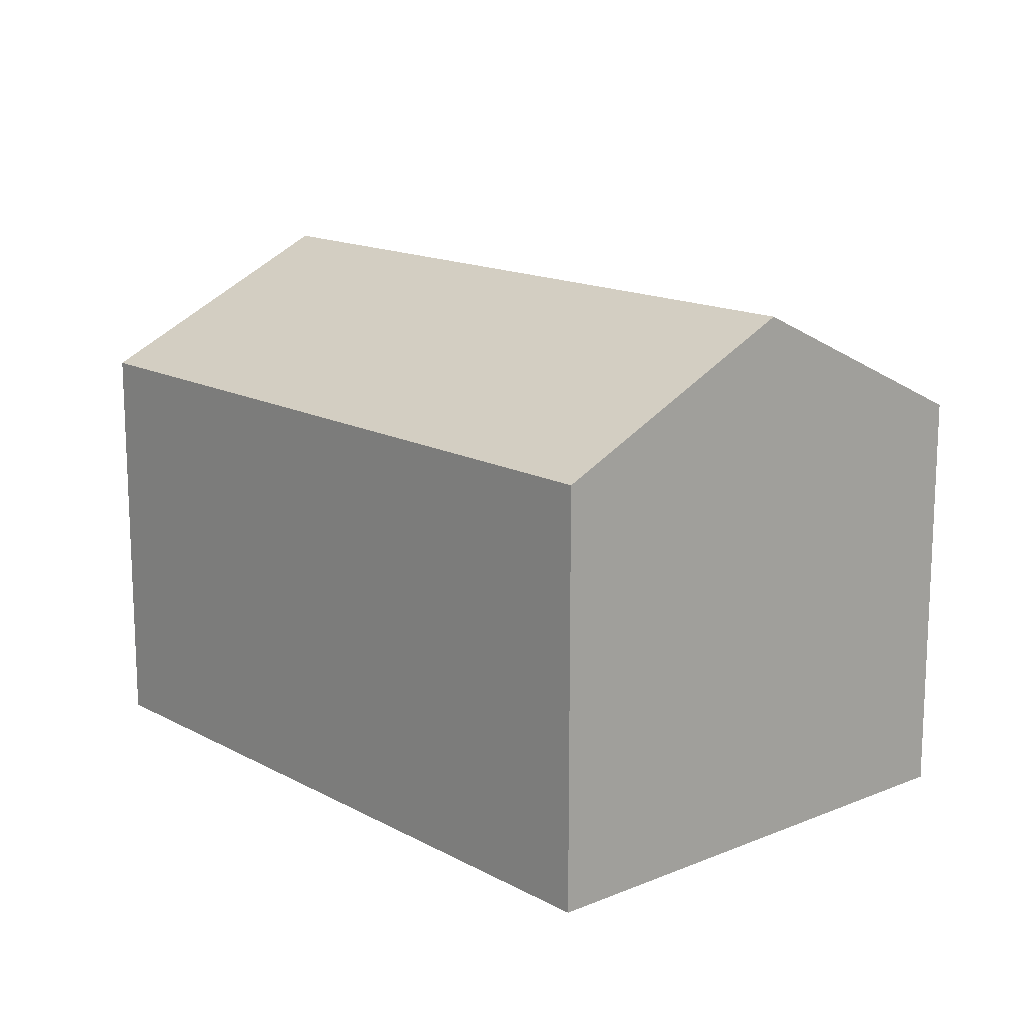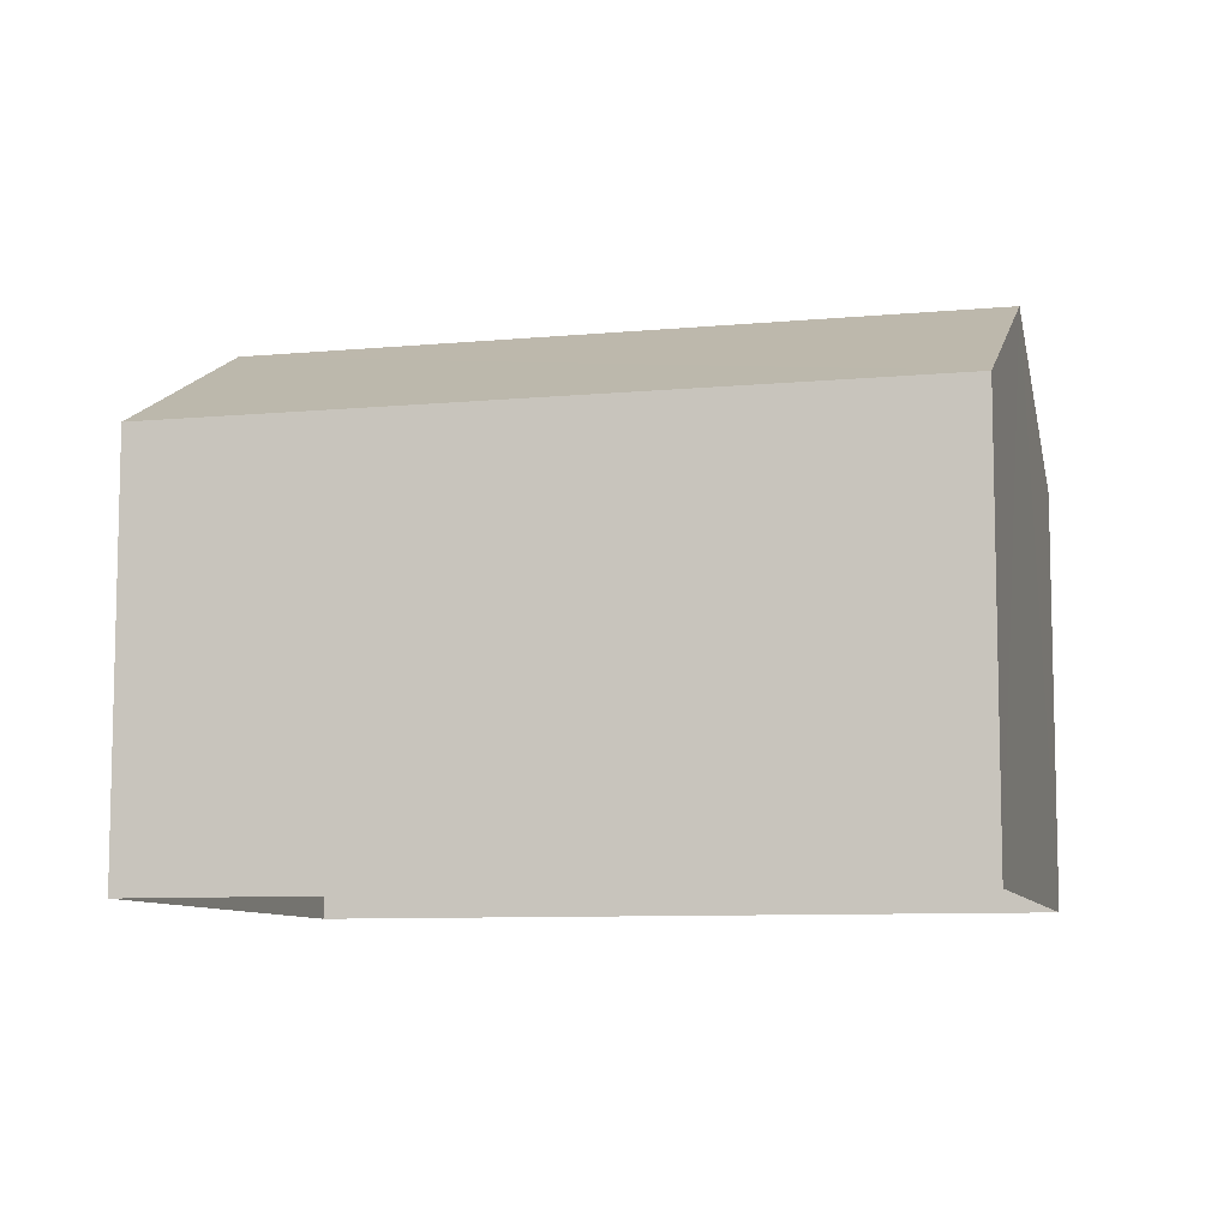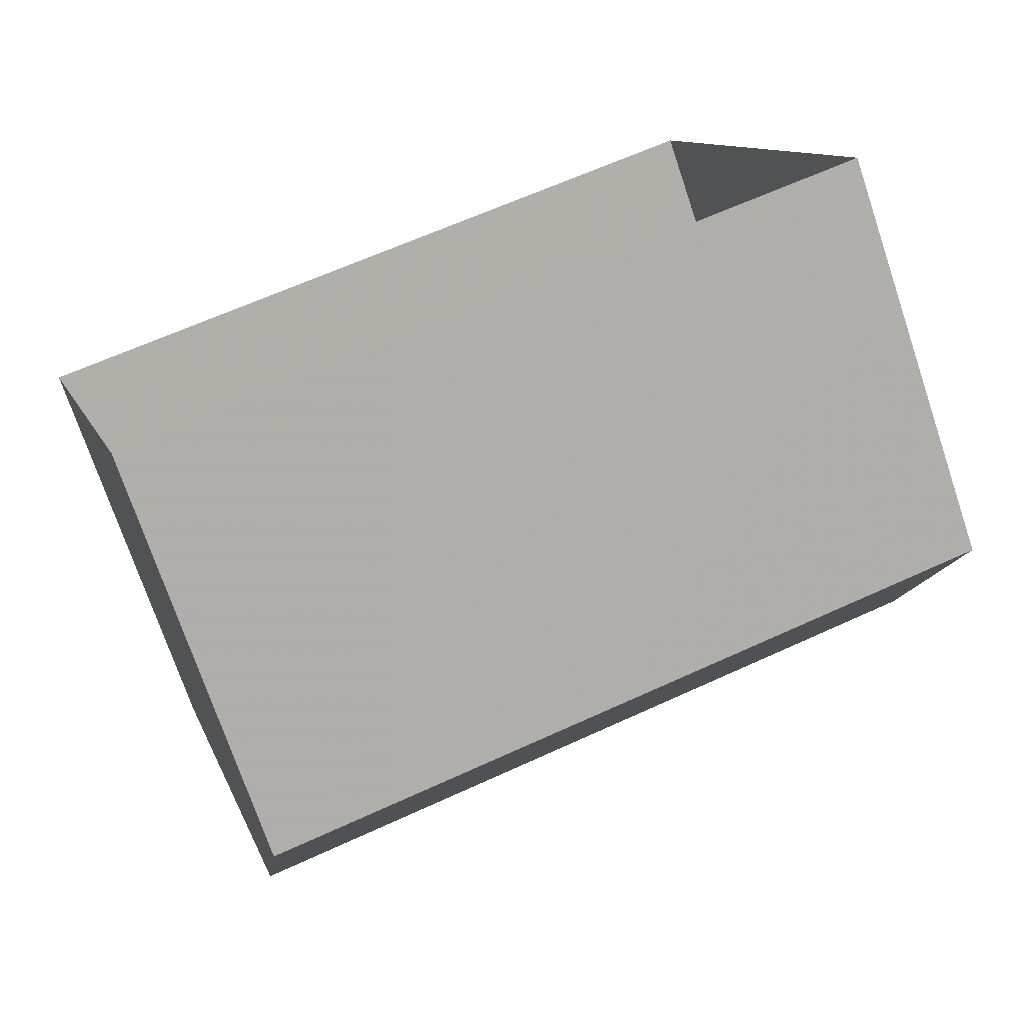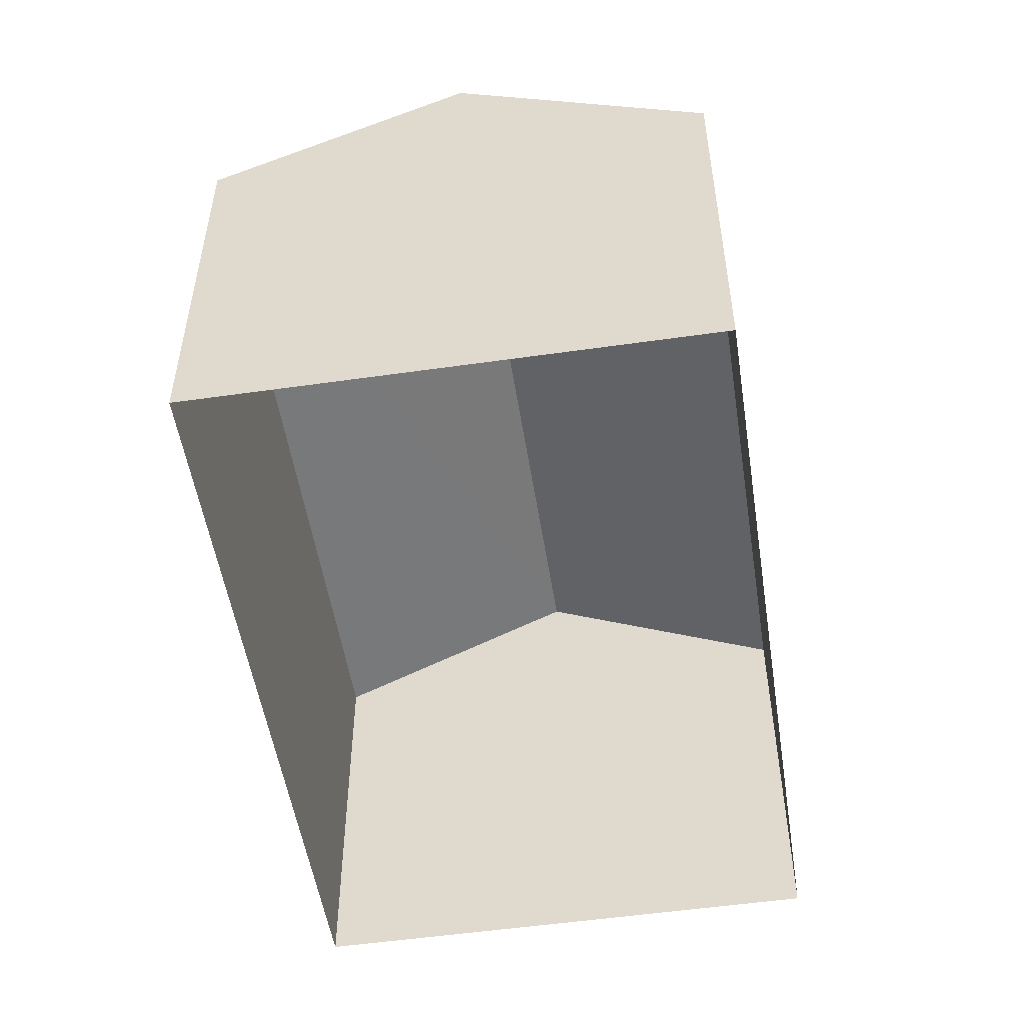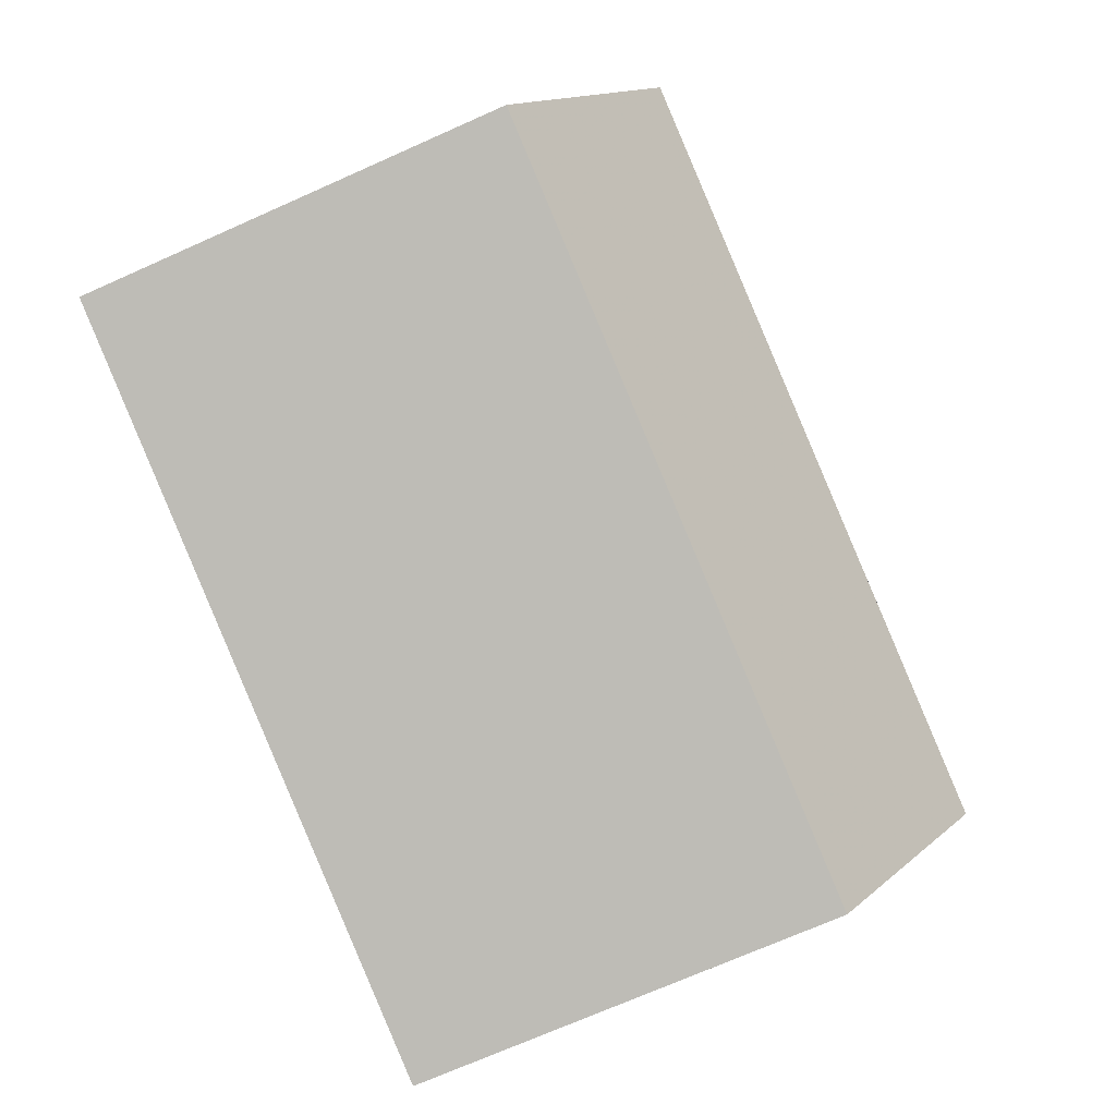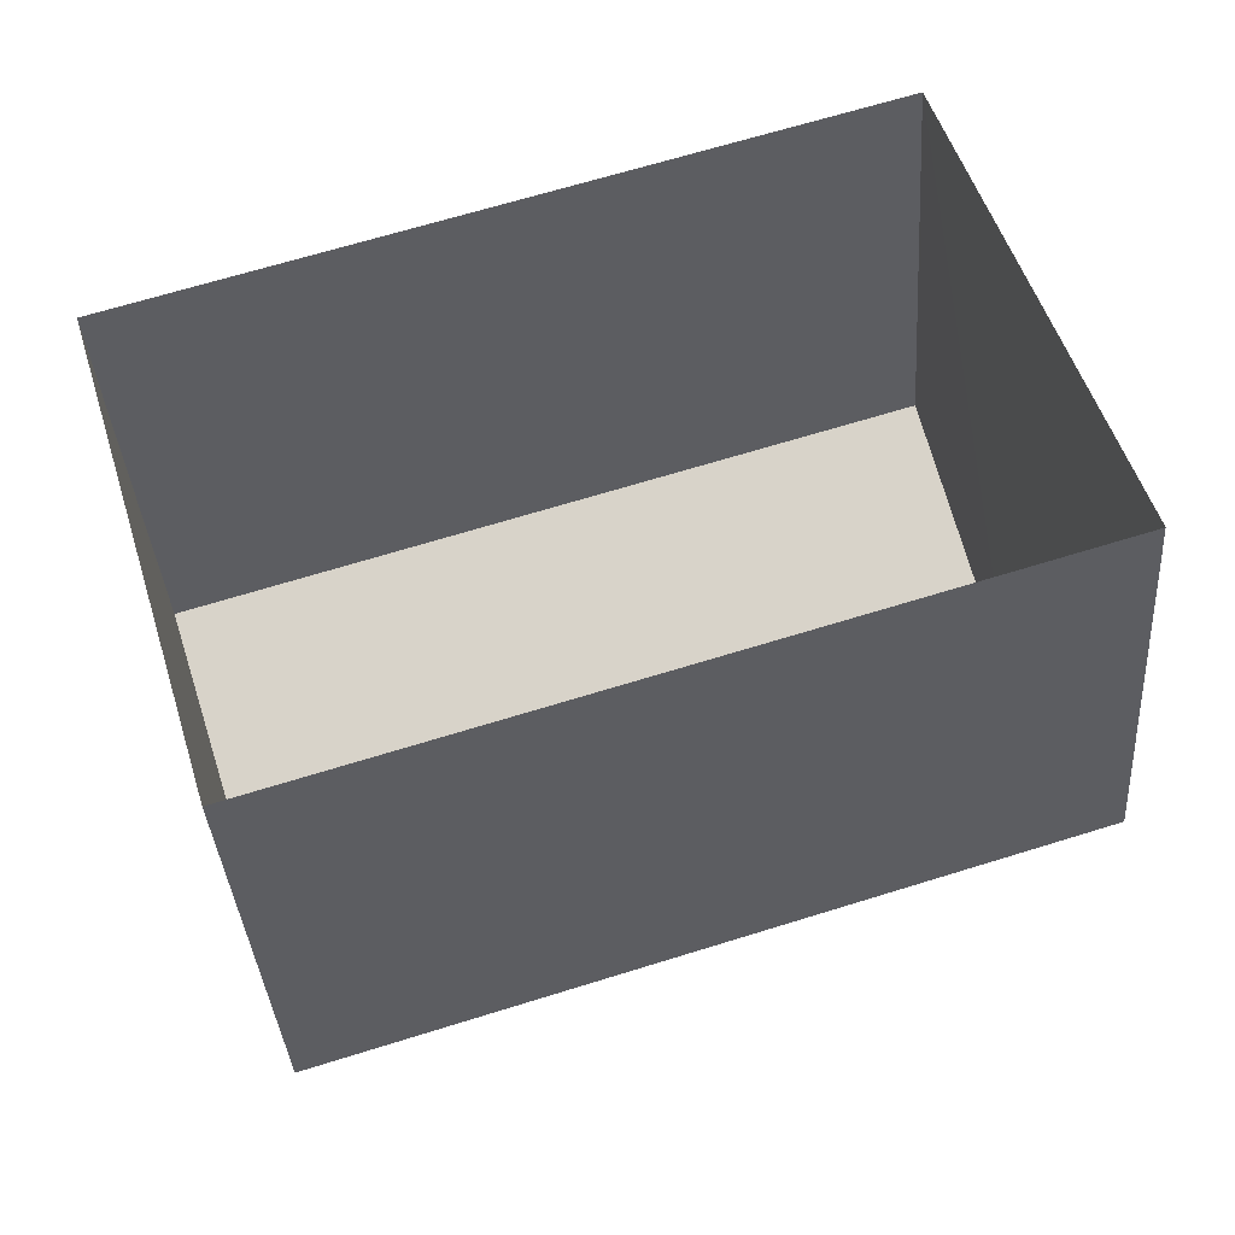
<metadata>
{"format":"obj","ext":"obj","renderer":"f3d","projection":"perspective","resolution":1024,"background":"white","views":[{"elev":14.9,"azim":32.0,"up":"+Z"},{"elev":-8.6,"azim":177.2,"up":"+Z"},{"elev":-73.3,"azim":-161.3,"up":"+Y"},{"elev":-52.2,"azim":81.8,"up":"+Z"},{"elev":-71.0,"azim":-66.0,"up":"+Y"},{"elev":-37.1,"azim":-175.9,"up":"+Y"}]}
</metadata>
<code>
v -2.257e+05 -1.275e+05 12.7
v -2.257e+05 -1.275e+05 12.7
v -2.257e+05 -1.275e+05 12.7
v -2.257e+05 -1.275e+05 12.7
v -2.257e+05 -1.275e+05 20.46
v -2.257e+05 -1.275e+05 18.69
v -2.257e+05 -1.275e+05 20.46
v -2.257e+05 -1.275e+05 18.69
v -2.257e+05 -1.275e+05 18.69
v -2.257e+05 -1.275e+05 18.69
f 1 2 3
f 1 4 2
f 5 6 7
f 5 8 6
f 7 9 5
f 7 10 9
f 6 2 7
f 2 4 7
f 4 10 7
f 9 4 1
f 9 10 4
f 8 3 2
f 6 8 2
f 9 1 5
f 1 3 5
f 3 8 5

</code>
